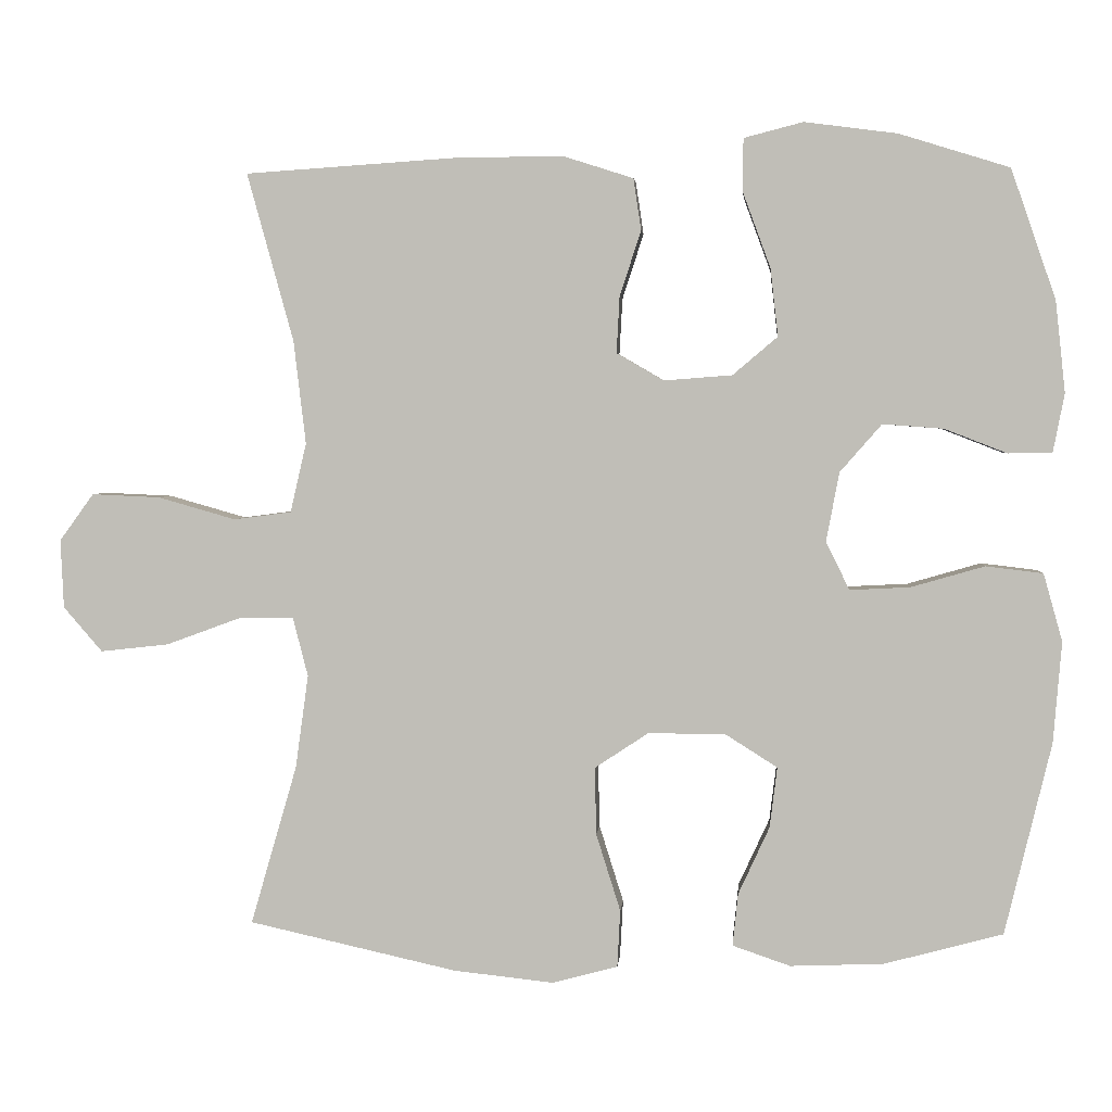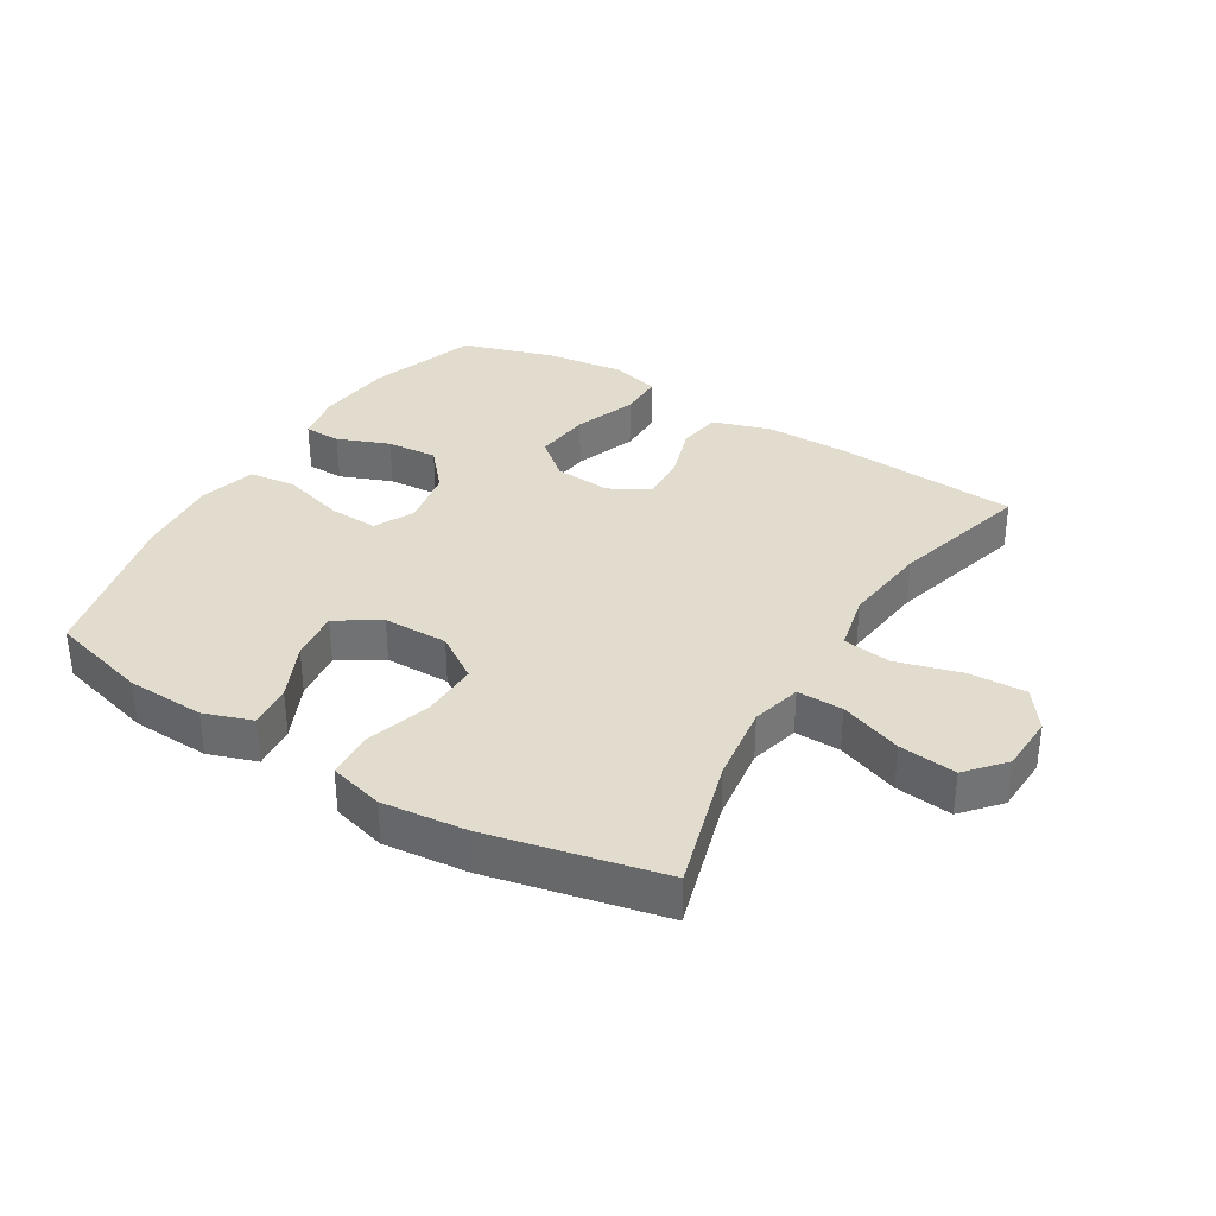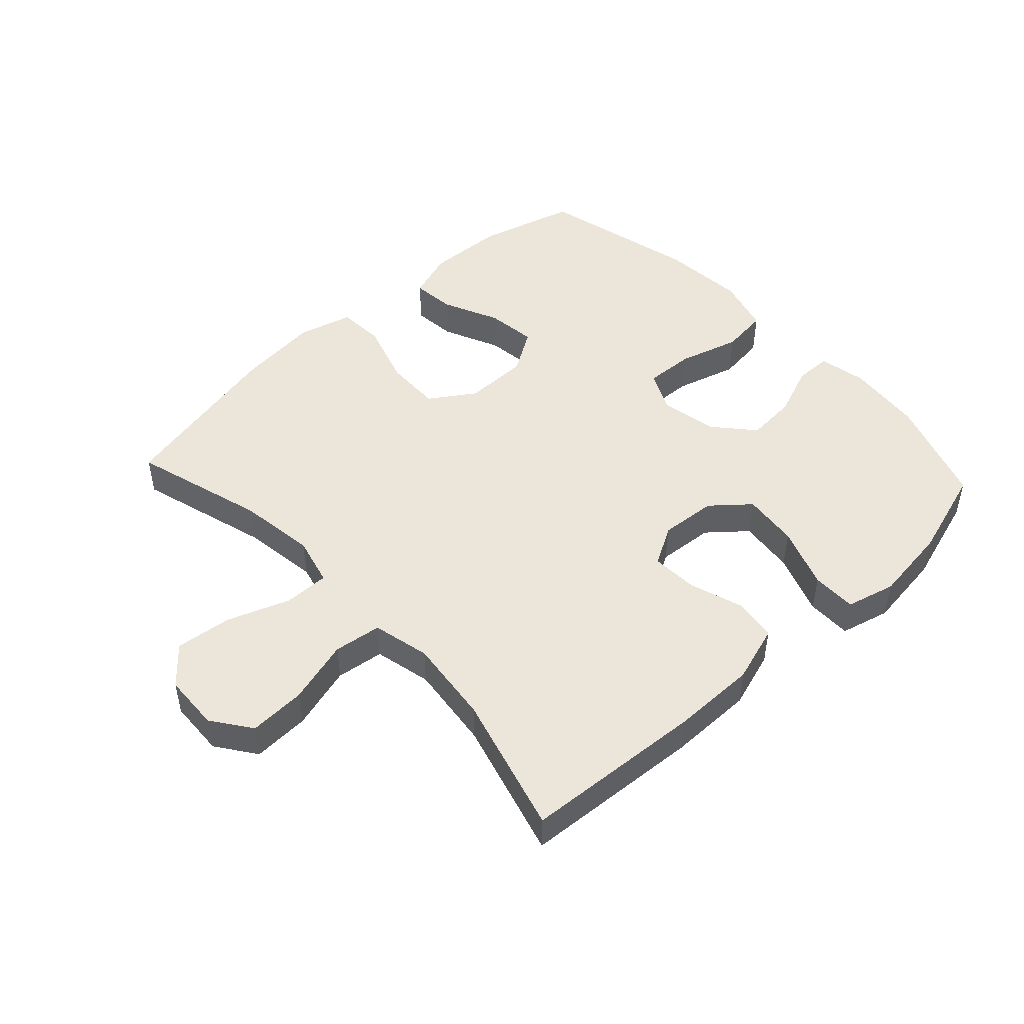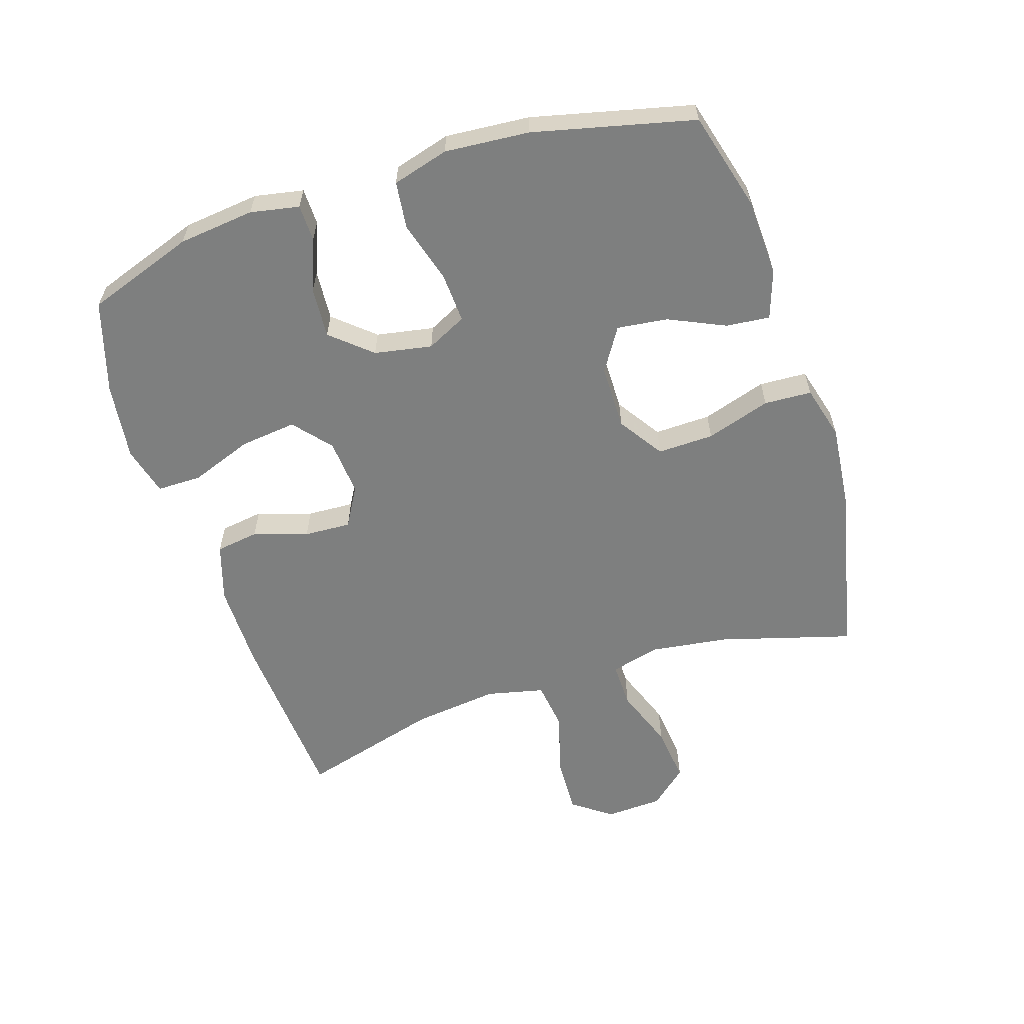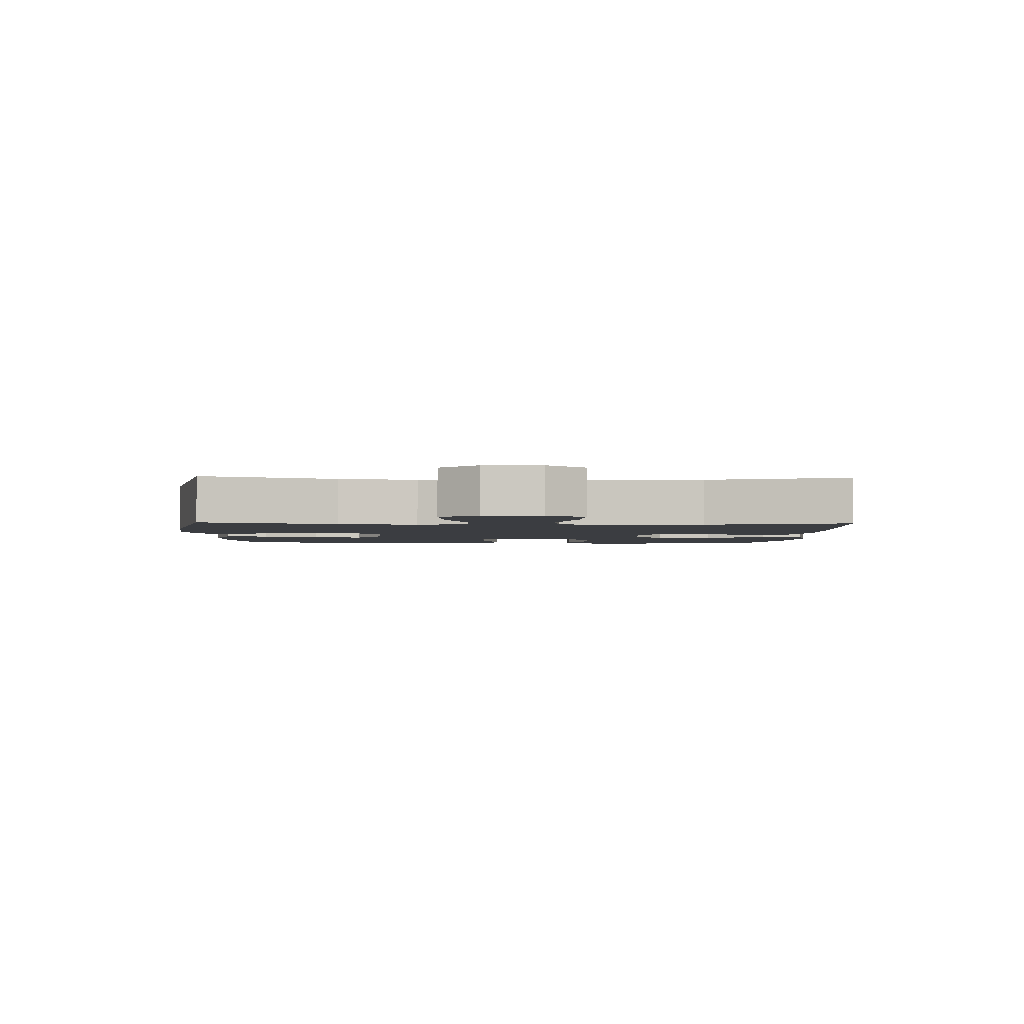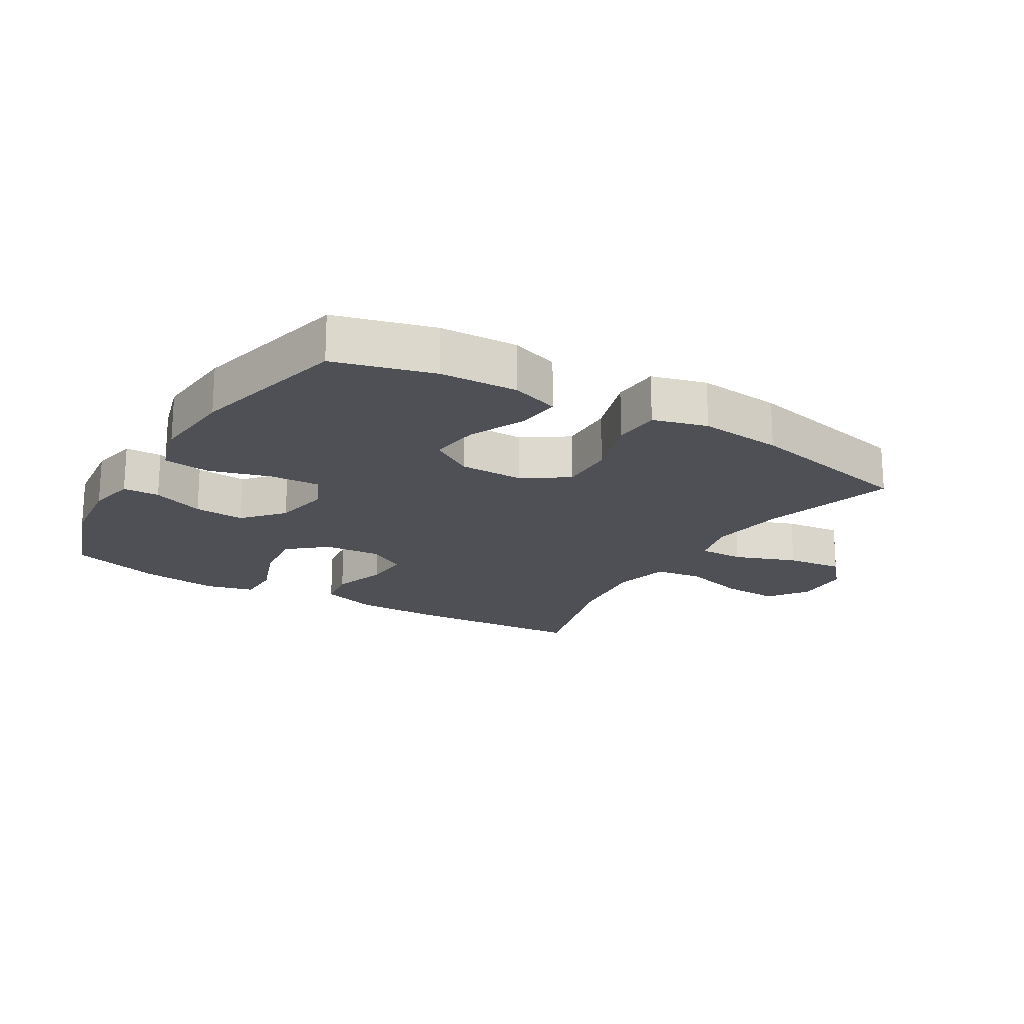
<metadata>
{"format":"obj","ext":"obj","renderer":"f3d","projection":"perspective","resolution":1024,"background":"white","views":[{"elev":3.1,"azim":4.6,"up":"+Z"},{"elev":34.6,"azim":-148.7,"up":"+Y"},{"elev":48.3,"azim":-42.8,"up":"+Y"},{"elev":-59.6,"azim":108.0,"up":"+Y"},{"elev":-2.6,"azim":-92.2,"up":"+Y"},{"elev":-19.3,"azim":149.2,"up":"+Y"}]}
</metadata>
<code>
v -0.5 0.07 -0.5
v -0.439 0.07 -0.29
v -0.422 0.07 -0.167
v -0.442 0.07 -0.089
v -0.514 0.07 -0.09
v -0.612 0.07 -0.126
v -0.702 0.07 -0.136
v -0.753 0.07 -0.077
v -0.757 0.07 0.013
v -0.712 0.07 0.075
v -0.622 0.07 0.071
v -0.52 0.07 0.042
v -0.444 0.07 0.052
v -0.423 0.07 0.143
v -0.439 0.07 0.279
v -0.5 0.07 0.5
v -0.214 0.07 0.519
v -0.079 0.07 0.519
v 0.012 0.07 0.49
v 0.022 0.07 0.422
v -0.006 0.07 0.336
v -0.01 0.07 0.262
v 0.052 0.07 0.226
v 0.142 0.07 0.233
v 0.201 0.07 0.283
v 0.191 0.07 0.372
v 0.155 0.07 0.47
v 0.155 0.07 0.541
v 0.233 0.07 0.561
v 0.355 0.07 0.545
v 0.5 0.07 0.5
v 0.559 0.07 0.329
v 0.572 0.07 0.209
v 0.557 0.07 0.132
v 0.499 0.07 0.131
v 0.417 0.07 0.163
v 0.337 0.07 0.169
v 0.282 0.07 0.106
v 0.265 0.07 0.015
v 0.296 0.07 -0.048
v 0.375 0.07 -0.044
v 0.472 0.07 -0.016
v 0.547 0.07 -0.025
v 0.572 0.07 -0.114
v 0.561 0.07 -0.247
v 0.5 0.07 -0.5
v 0.344 0.07 -0.542
v 0.221 0.07 -0.547
v 0.145 0.07 -0.521
v 0.152 0.07 -0.452
v 0.193 0.07 -0.363
v 0.203 0.07 -0.283
v 0.135 0.07 -0.24
v 0.033 0.07 -0.239
v -0.038 0.07 -0.286
v -0.036 0.07 -0.375
v -0.004 0.07 -0.477
v -0.008 0.07 -0.552
v -0.094 0.07 -0.575
v -0.226 0.07 -0.561
v -0.5 0 -0.5
v -0.439 0 -0.29
v -0.422 0 -0.167
v -0.442 0 -0.089
v -0.514 0 -0.09
v -0.612 0 -0.126
v -0.702 0 -0.136
v -0.753 0 -0.077
v -0.757 0 0.013
v -0.712 0 0.075
v -0.622 0 0.071
v -0.52 0 0.042
v -0.444 0 0.052
v -0.423 0 0.143
v -0.439 0 0.279
v -0.5 0 0.5
v -0.214 0 0.519
v -0.079 0 0.519
v 0.012 0 0.49
v 0.022 0 0.422
v -0.006 0 0.336
v -0.01 0 0.262
v 0.052 0 0.226
v 0.142 0 0.233
v 0.201 0 0.283
v 0.191 0 0.372
v 0.155 0 0.47
v 0.155 0 0.541
v 0.233 0 0.561
v 0.355 0 0.545
v 0.5 0 0.5
v 0.559 0 0.329
v 0.572 0 0.209
v 0.557 0 0.132
v 0.499 0 0.131
v 0.417 0 0.163
v 0.337 0 0.169
v 0.282 0 0.106
v 0.265 0 0.015
v 0.296 0 -0.048
v 0.375 0 -0.044
v 0.472 0 -0.016
v 0.547 0 -0.025
v 0.572 0 -0.114
v 0.561 0 -0.247
v 0.5 0 -0.5
v 0.344 0 -0.542
v 0.221 0 -0.547
v 0.145 0 -0.521
v 0.152 0 -0.452
v 0.193 0 -0.363
v 0.203 0 -0.283
v 0.135 0 -0.24
v 0.033 0 -0.239
v -0.038 0 -0.286
v -0.036 0 -0.375
v -0.004 0 -0.477
v -0.008 0 -0.552
v -0.094 0 -0.575
v -0.226 0 -0.561
f 60 1 2
f 59 60 2
f 58 59 2
f 57 58 2
f 56 57 2
f 55 56 2 3
f 54 55 3 4
f 53 54 4
f 49 50 51
f 48 49 51
f 47 48 51
f 46 47 51
f 45 46 51
f 44 45 51
f 43 44 51
f 42 43 51
f 41 42 51
f 40 41 51 52
f 39 40 52 53
f 34 35 36
f 33 34 36
f 32 33 36
f 31 32 36
f 30 31 36
f 29 30 36
f 28 29 36
f 27 28 36
f 26 27 36
f 25 26 36 37
f 24 25 37 38
f 19 20 21
f 18 19 21
f 17 18 21
f 16 17 21
f 15 16 21
f 14 15 21 22
f 13 14 22 23
f 10 11 12
f 9 10 12
f 8 9 12
f 7 8 12
f 6 7 12
f 5 6 12
f 4 5 12 13
f 38 39 53
f 24 38 53
f 23 24 53
f 13 23 53
f 4 13 53
f 62 61 120
f 62 120 119
f 62 119 118
f 62 118 117
f 62 117 116
f 63 62 116 115
f 64 63 115 114
f 64 114 113
f 111 110 109
f 111 109 108
f 111 108 107
f 111 107 106
f 111 106 105
f 111 105 104
f 111 104 103
f 111 103 102
f 111 102 101
f 112 111 101 100
f 113 112 100 99
f 96 95 94
f 96 94 93
f 96 93 92
f 96 92 91
f 96 91 90
f 96 90 89
f 96 89 88
f 96 88 87
f 96 87 86
f 97 96 86 85
f 98 97 85 84
f 81 80 79
f 81 79 78
f 81 78 77
f 81 77 76
f 81 76 75
f 82 81 75 74
f 83 82 74 73
f 72 71 70
f 72 70 69
f 72 69 68
f 72 68 67
f 72 67 66
f 72 66 65
f 73 72 65 64
f 113 99 98
f 113 98 84
f 113 84 83
f 113 83 73
f 113 73 64
f 1 61 62 2
f 2 62 63 3
f 3 63 64 4
f 4 64 65 5
f 5 65 66 6
f 6 66 67 7
f 7 67 68 8
f 8 68 69 9
f 9 69 70 10
f 10 70 71 11
f 11 71 72 12
f 12 72 73 13
f 13 73 74 14
f 14 74 75 15
f 15 75 76 16
f 16 76 77 17
f 17 77 78 18
f 18 78 79 19
f 19 79 80 20
f 20 80 81 21
f 21 81 82 22
f 22 82 83 23
f 23 83 84 24
f 24 84 85 25
f 25 85 86 26
f 26 86 87 27
f 27 87 88 28
f 28 88 89 29
f 29 89 90 30
f 30 90 91 31
f 31 91 92 32
f 32 92 93 33
f 33 93 94 34
f 34 94 95 35
f 35 95 96 36
f 36 96 97 37
f 37 97 98 38
f 38 98 99 39
f 39 99 100 40
f 40 100 101 41
f 41 101 102 42
f 42 102 103 43
f 43 103 104 44
f 44 104 105 45
f 45 105 106 46
f 46 106 107 47
f 47 107 108 48
f 48 108 109 49
f 49 109 110 50
f 50 110 111 51
f 51 111 112 52
f 52 112 113 53
f 53 113 114 54
f 54 114 115 55
f 55 115 116 56
f 56 116 117 57
f 57 117 118 58
f 58 118 119 59
f 59 119 120 60
f 60 120 61 1

</code>
